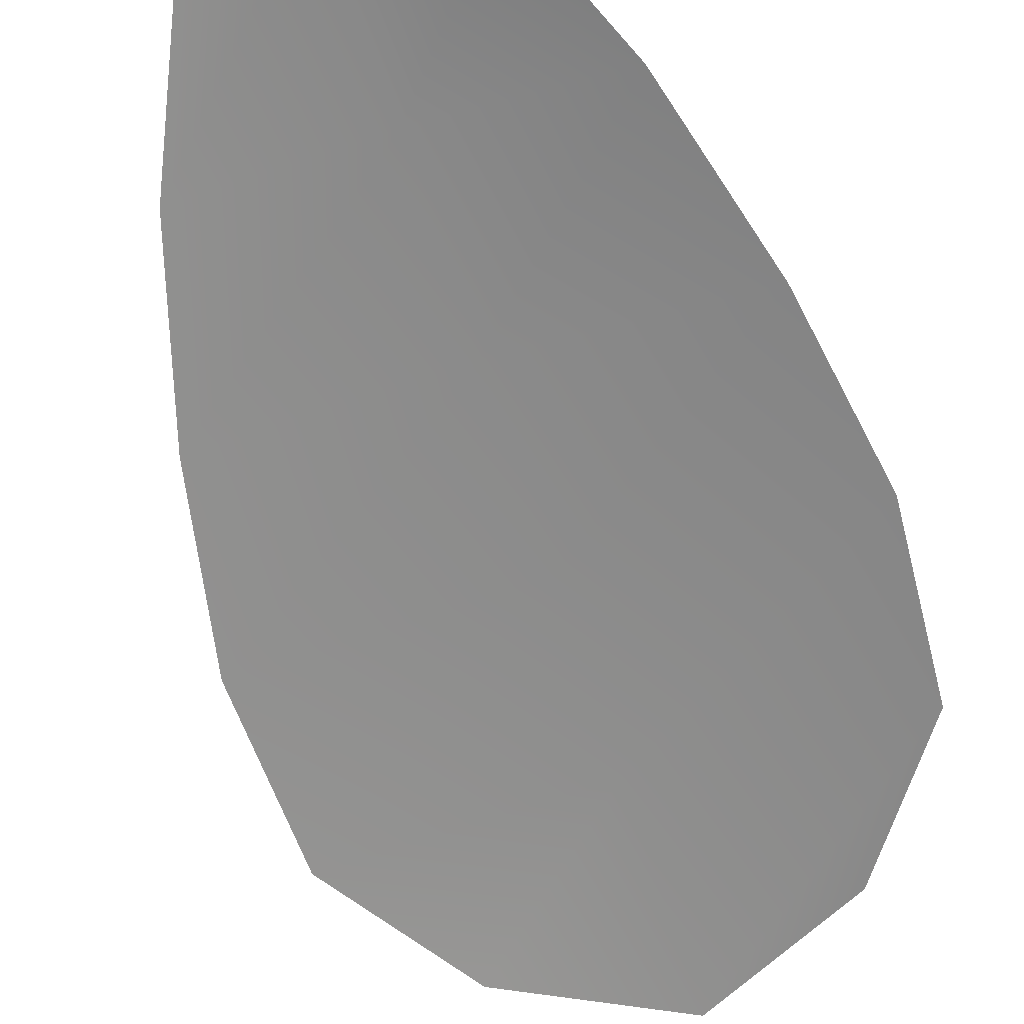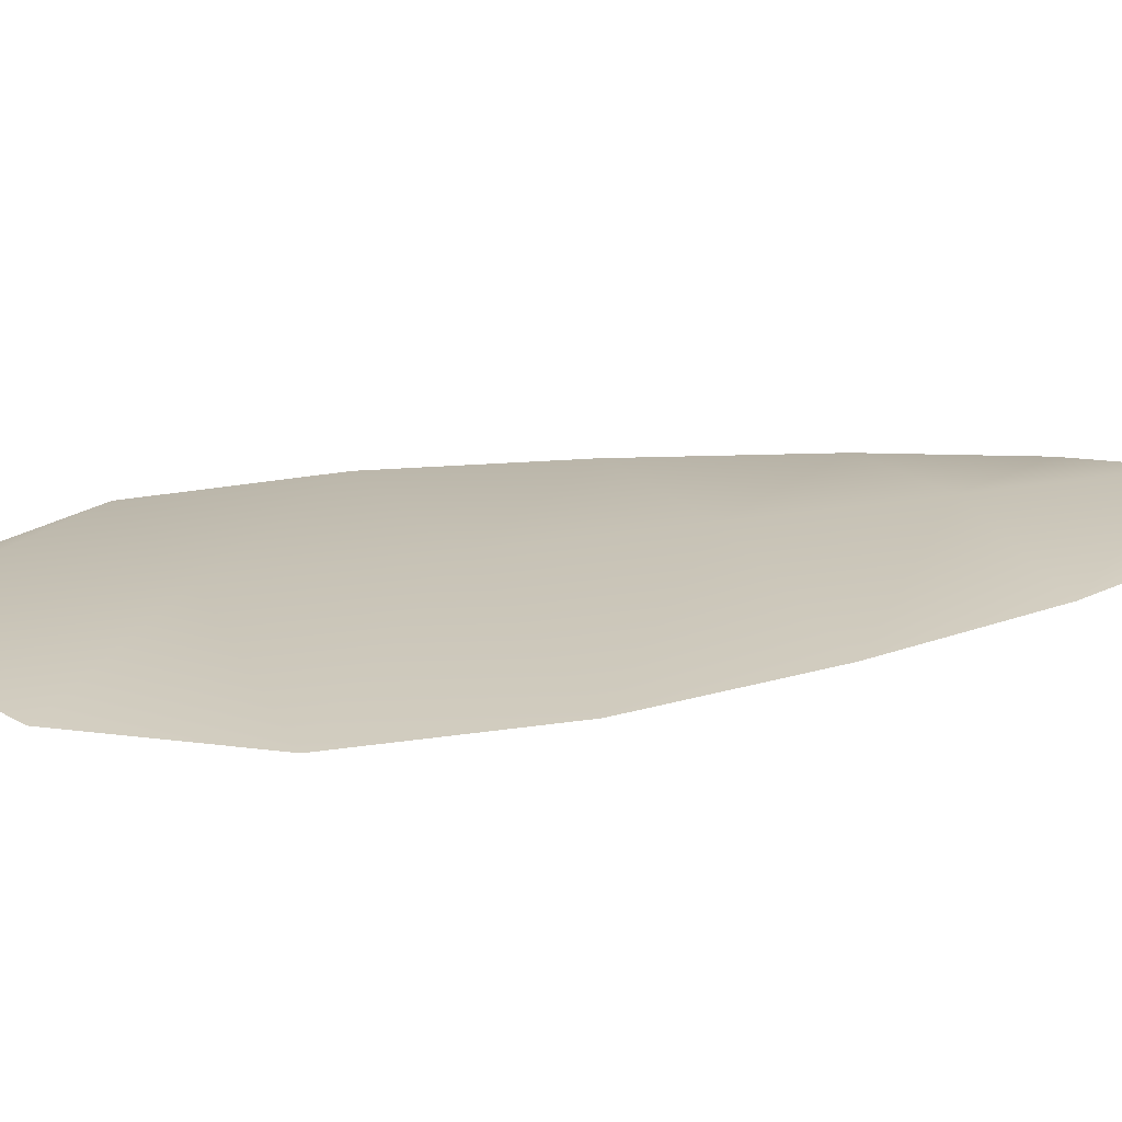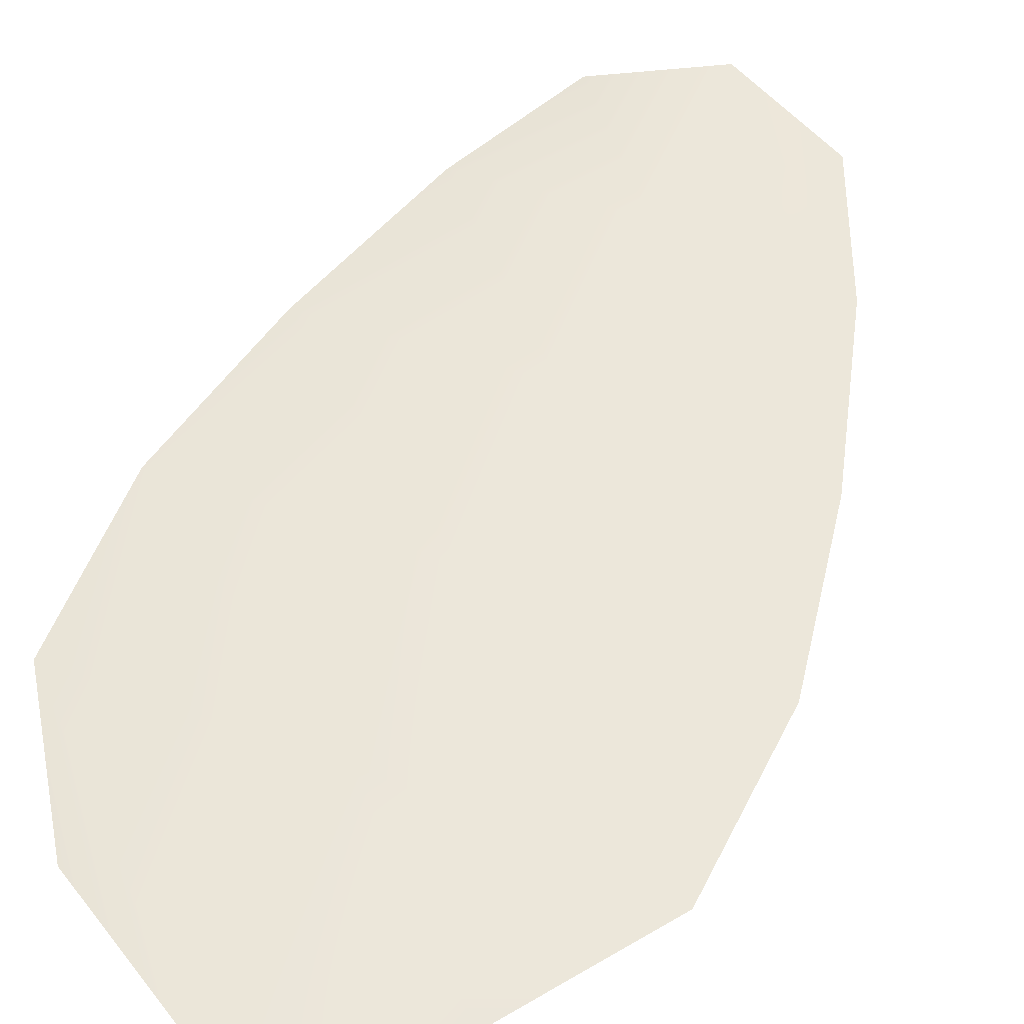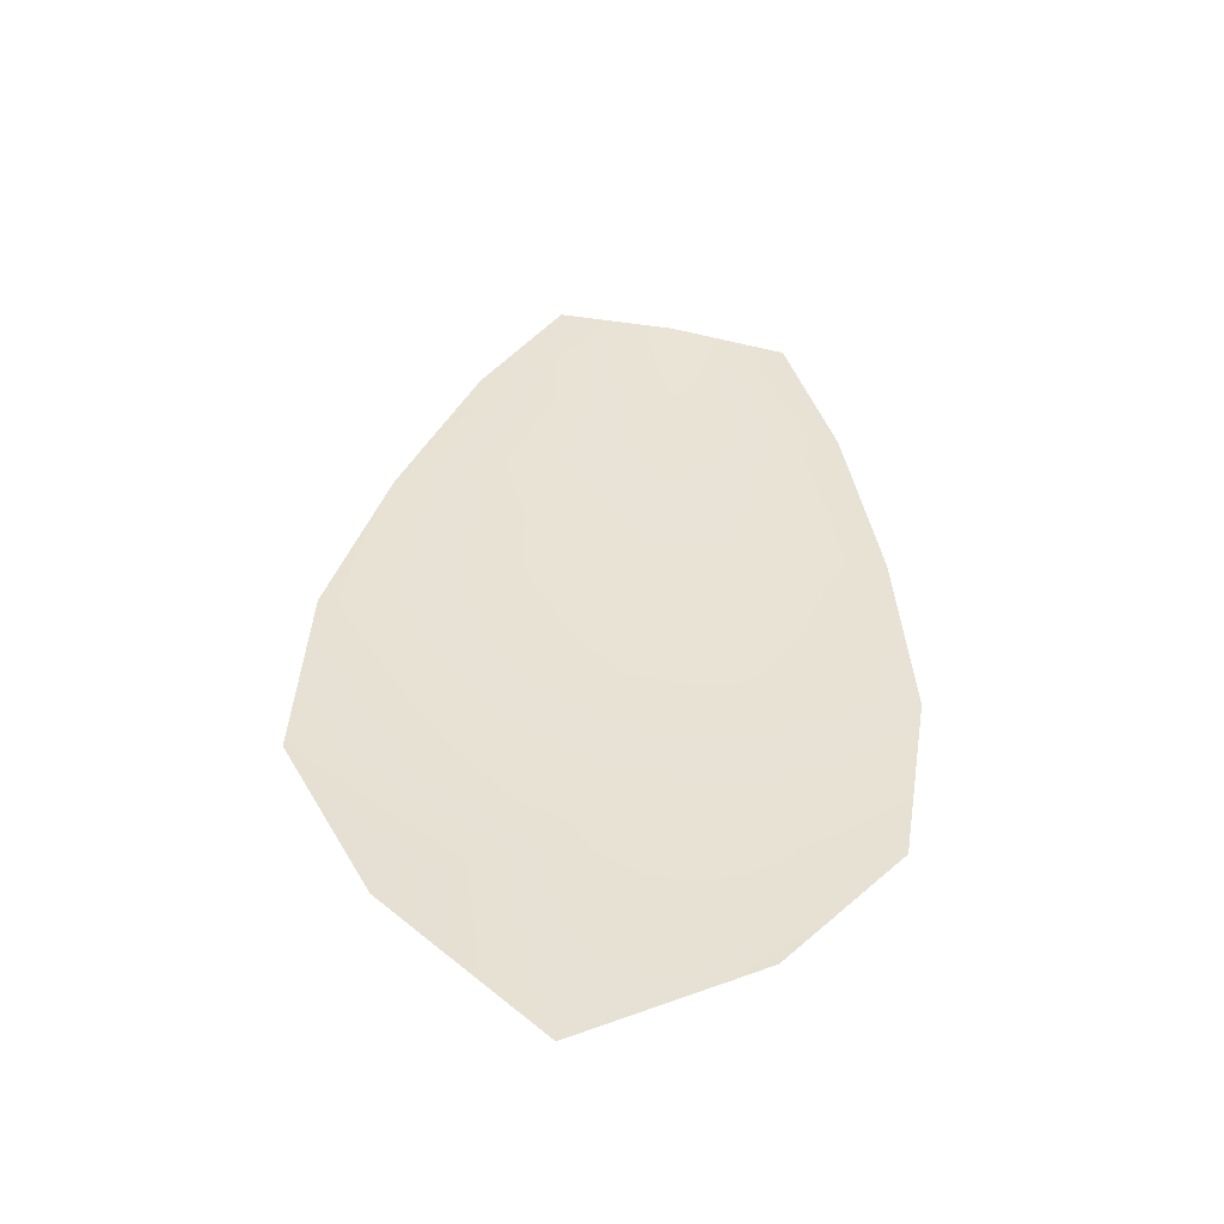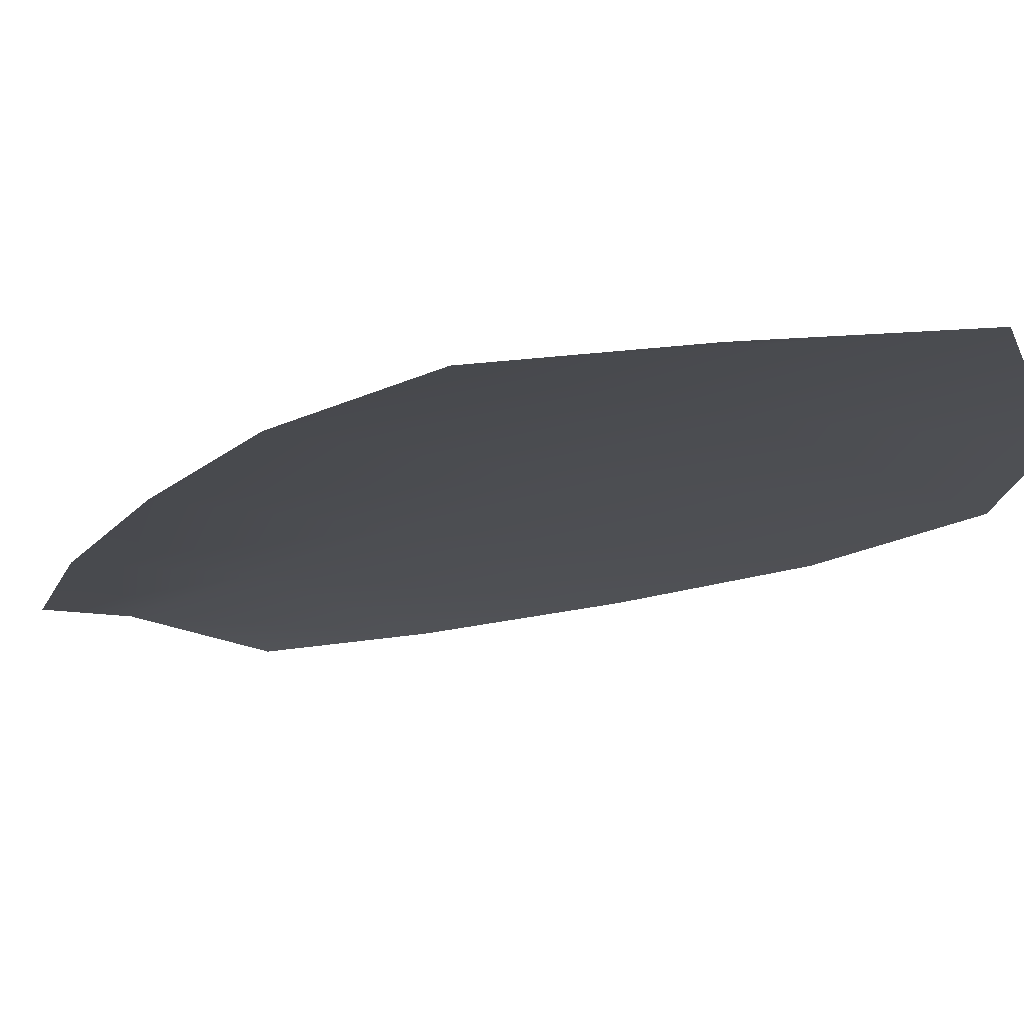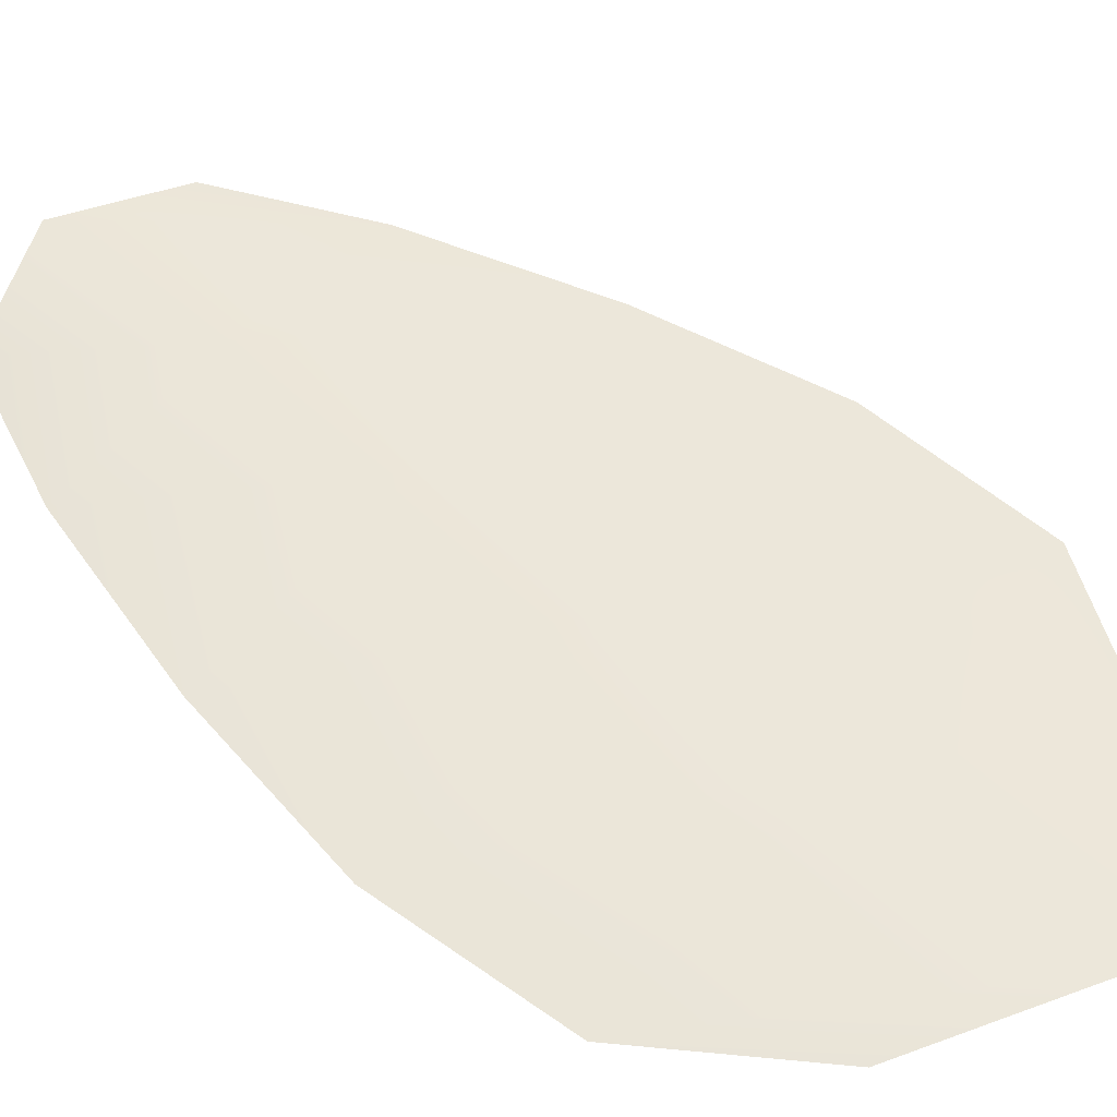
<metadata>
{"format":"obj","ext":"obj","renderer":"f3d","projection":"perspective","resolution":1024,"background":"white","views":[{"elev":-64.3,"azim":-156.6,"up":"+Z"},{"elev":19.1,"azim":76.1,"up":"+Z"},{"elev":53.9,"azim":29.6,"up":"+Z"},{"elev":-50.2,"azim":172.4,"up":"+Y"},{"elev":-16.1,"azim":-34.6,"up":"+Z"},{"elev":52.3,"azim":-43.4,"up":"+Z"}]}
</metadata>
<code>
o feather_flight_tertiary_012
v 0.1818 0.1849 0.01511
v 0.174 0.1841 0.01511
v 0.1864 0.1565 0.01511
v 0.1757 0.1553 0.01511
v 0.1778 0.1859 0.01583
v 0.1814 0.1527 0.01583
v 0.1845 0.1803 0.01511
v 0.187 0.1742 0.01511
v 0.1888 0.168 0.01511
v 0.1892 0.1617 0.01511
v 0.1718 0.1598 0.01511
v 0.1708 0.1661 0.01511
v 0.1713 0.1725 0.01511
v 0.1724 0.179 0.01511
v 0.1784 0.1796 0.01583
v 0.1791 0.1733 0.01583
v 0.1798 0.167 0.01583
v 0.1805 0.1607 0.01583
f 18 10 3 6
f 11 18 6 4
f 5 1 7 15
f 15 7 8 16
f 16 8 9 17
f 17 9 10 18
f 2 5 15 14
f 14 15 16 13
f 13 16 17 12
f 12 17 18 11

</code>
